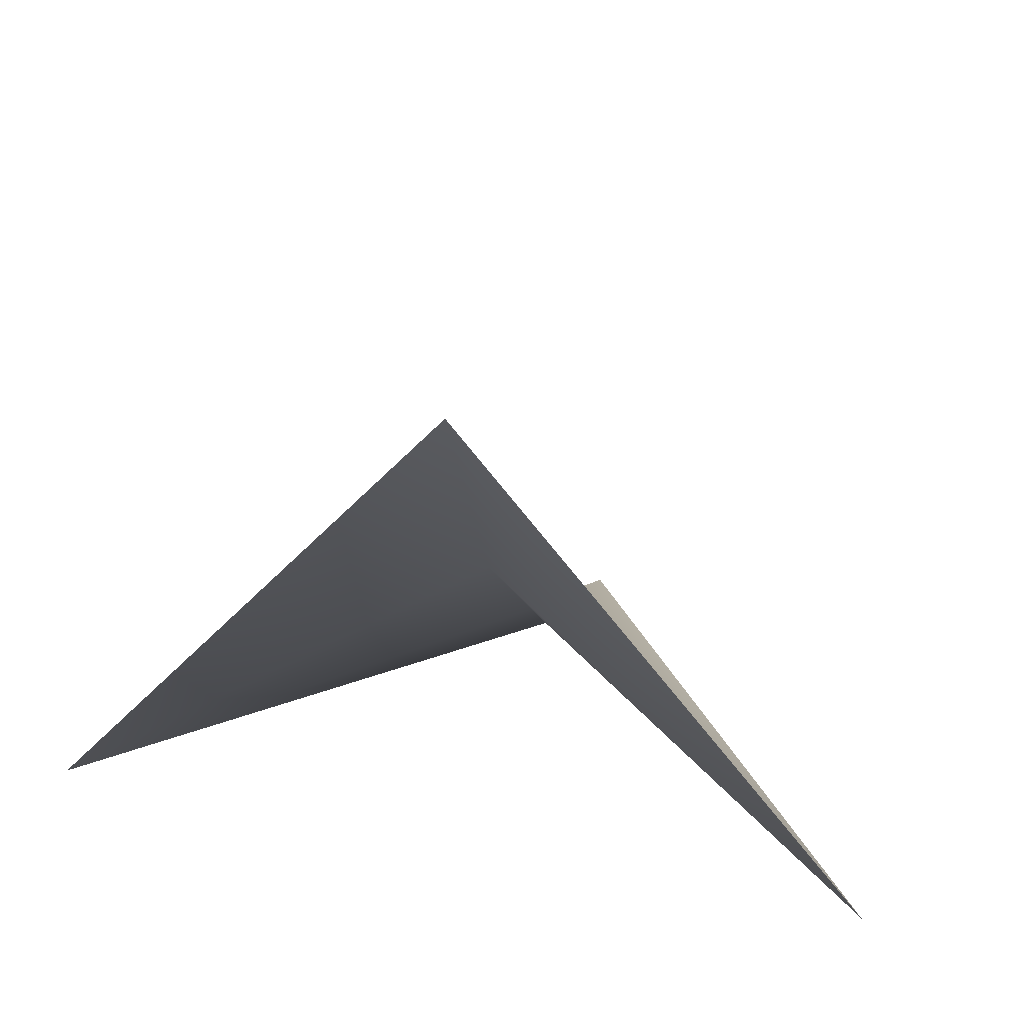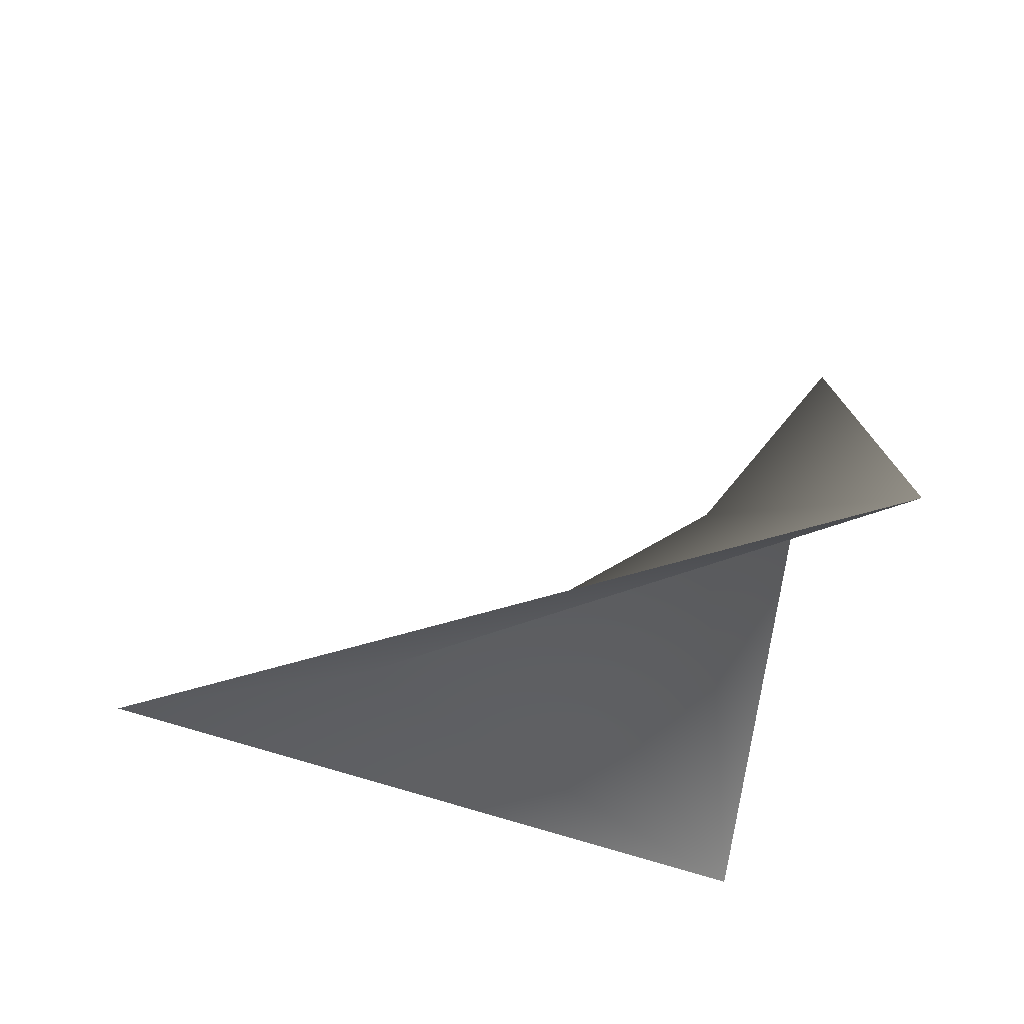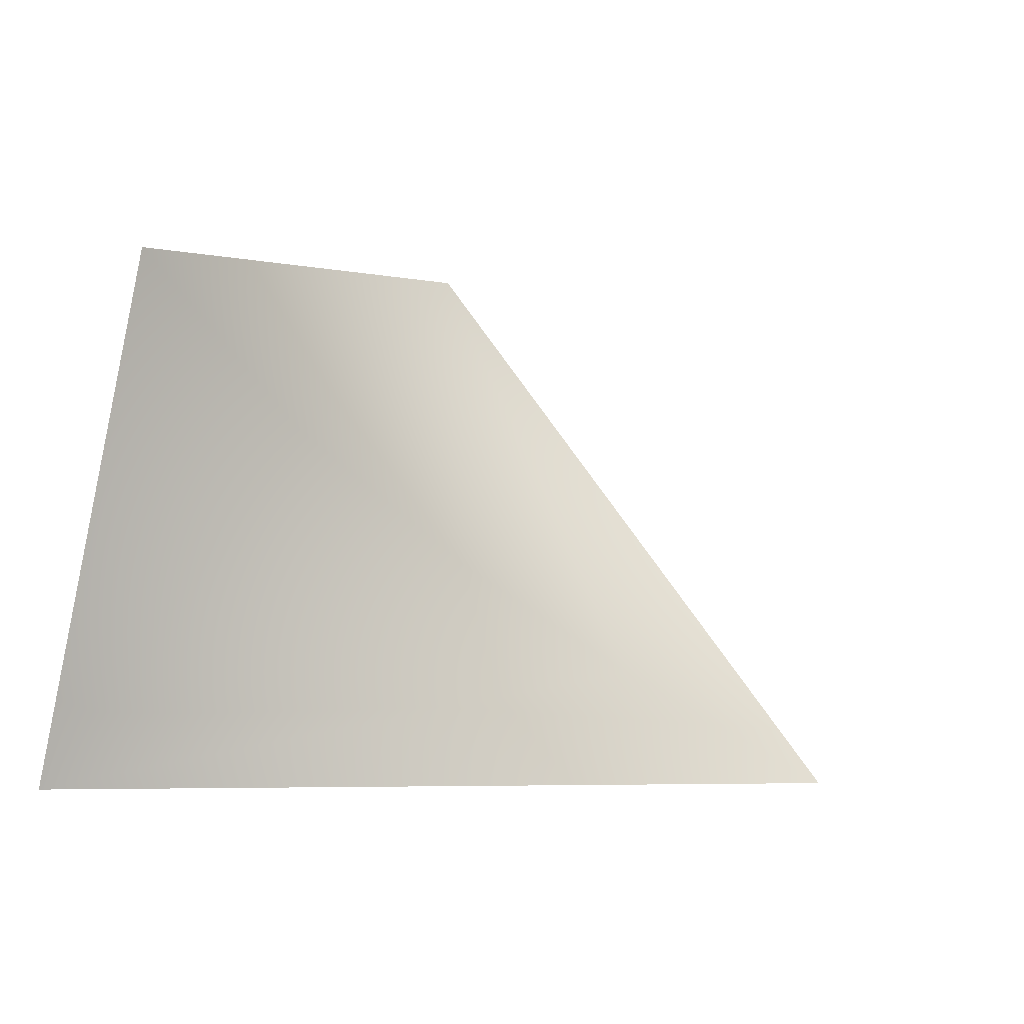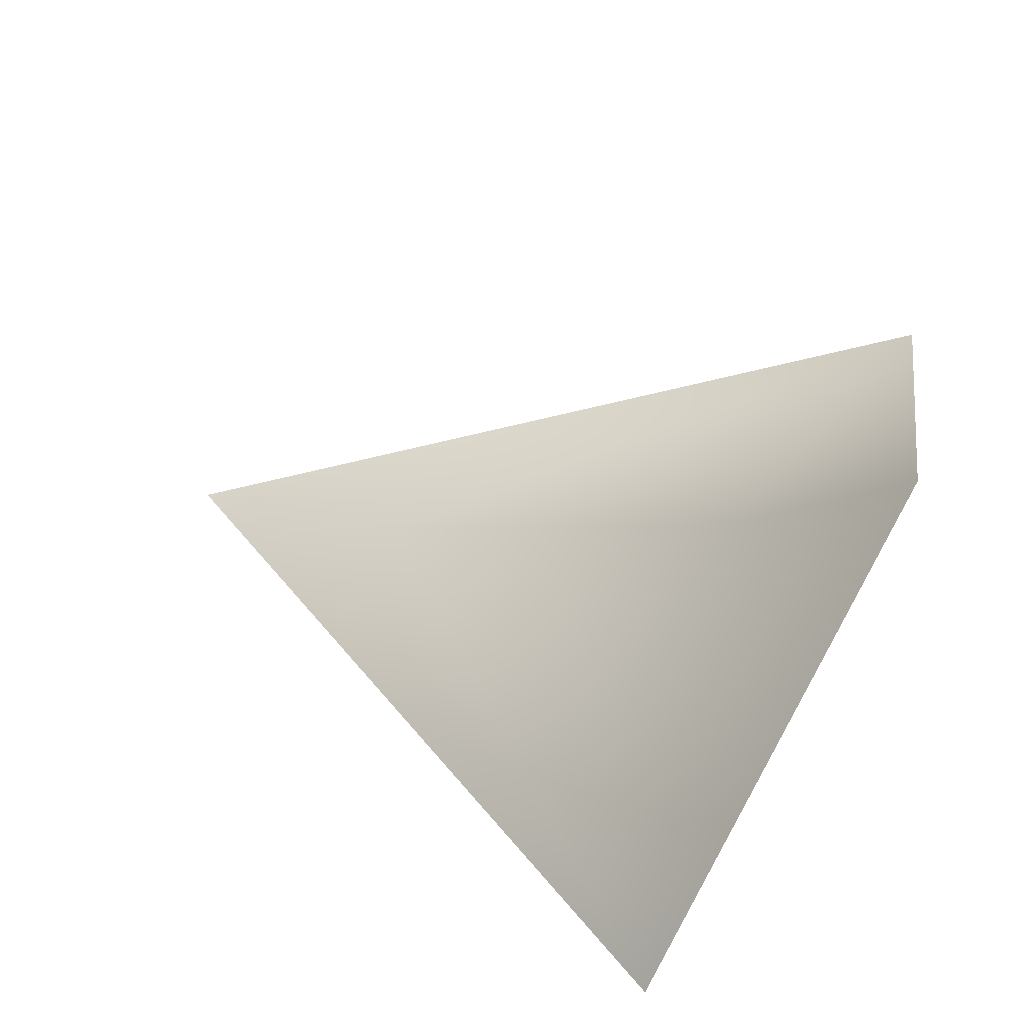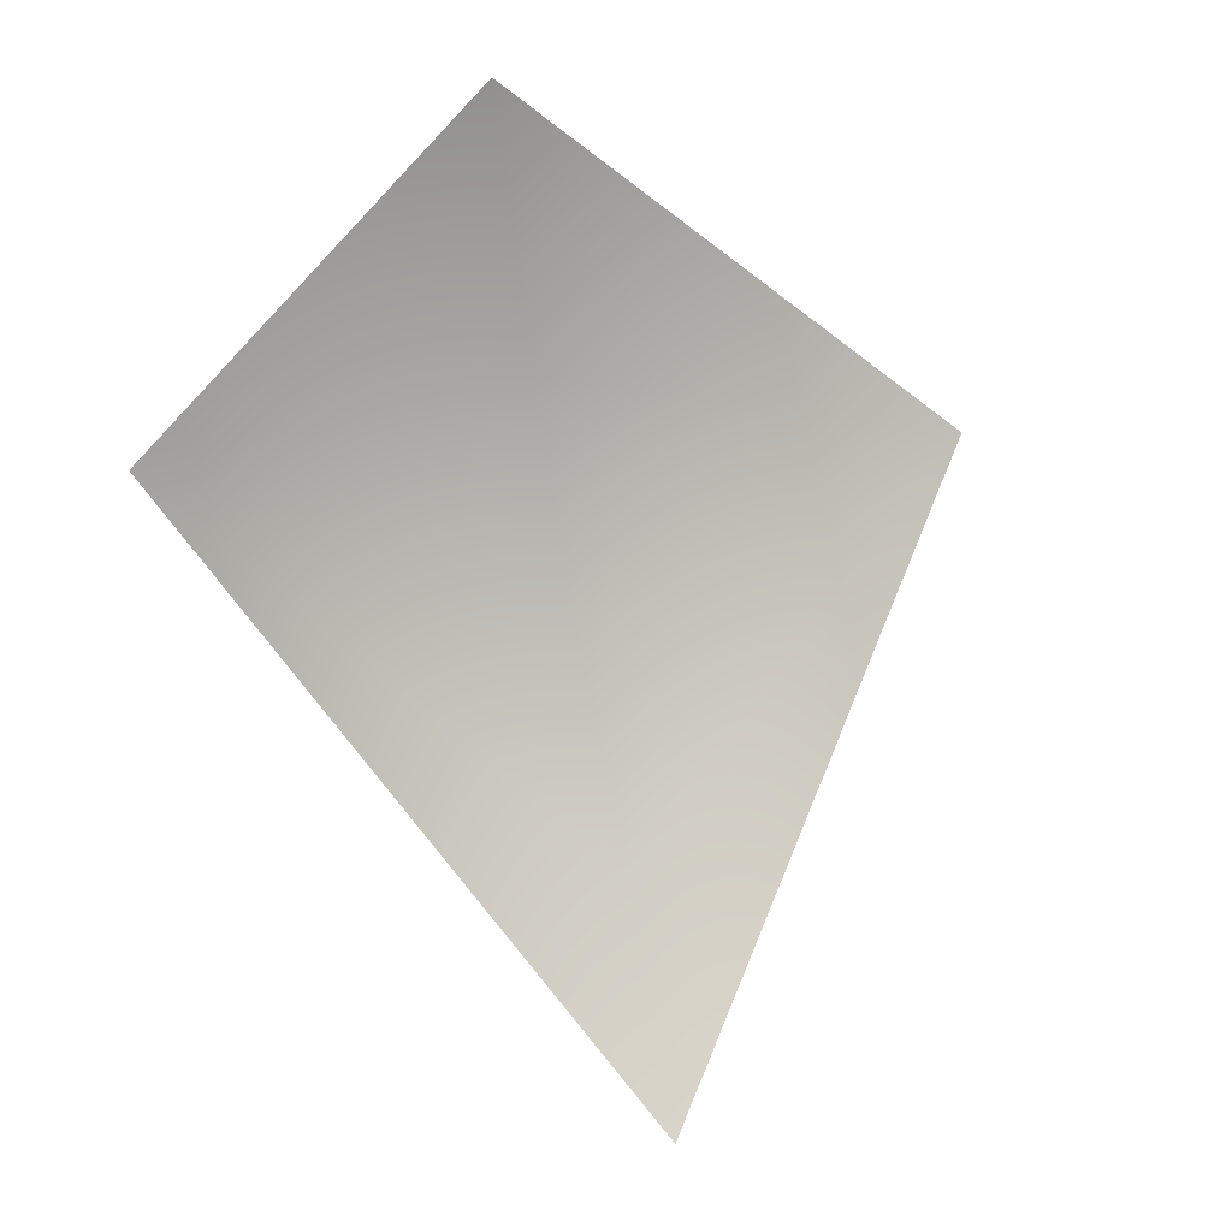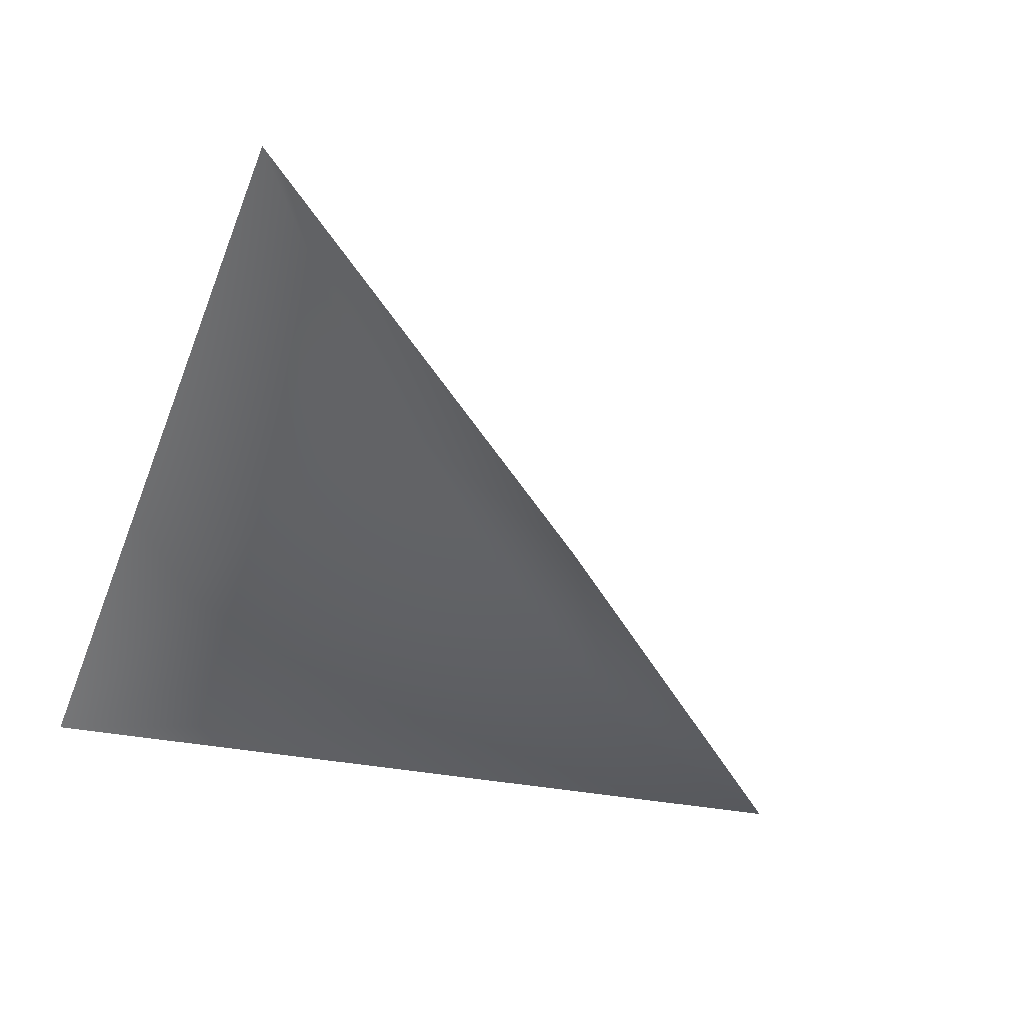
<metadata>
{"format":"obj","ext":"obj","renderer":"f3d","projection":"perspective","resolution":1024,"background":"white","views":[{"elev":26.9,"azim":12.6,"up":"+Y"},{"elev":-35.0,"azim":-105.3,"up":"+Y"},{"elev":56.7,"azim":113.2,"up":"+Y"},{"elev":69.0,"azim":-74.3,"up":"+Y"},{"elev":59.1,"azim":168.0,"up":"+Y"},{"elev":-15.4,"azim":42.7,"up":"+Y"}]}
</metadata>
<code>
g orner_Web__NC02
v 7410 1854 1.041e+04
v 7281 1937 1.036e+04
v 7281 2012 1.041e+04
v 7281 1822 1.015e+04
v 7133 1845 1.037e+04
v 7278 1847 1.023e+04
v 7281 1887 1.029e+04
f 2 7 5
f 6 5 7
f 5 6 4
f 1 4 6
f 6 7 1
f 2 1 7
f 1 2 3
f 5 3 2

</code>
